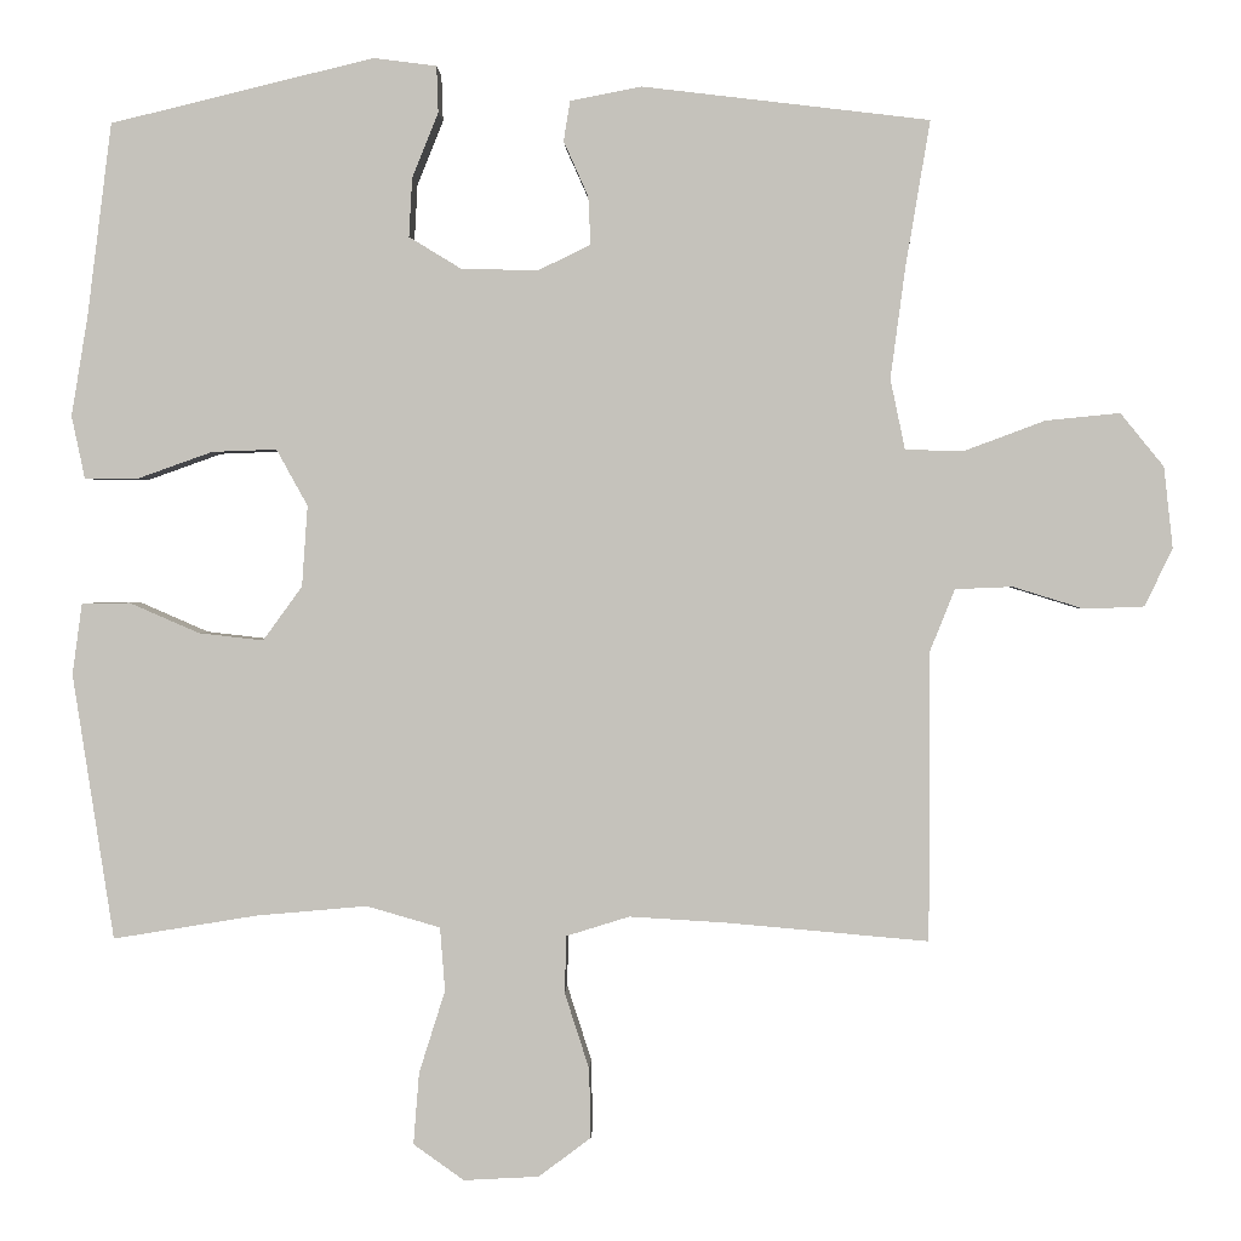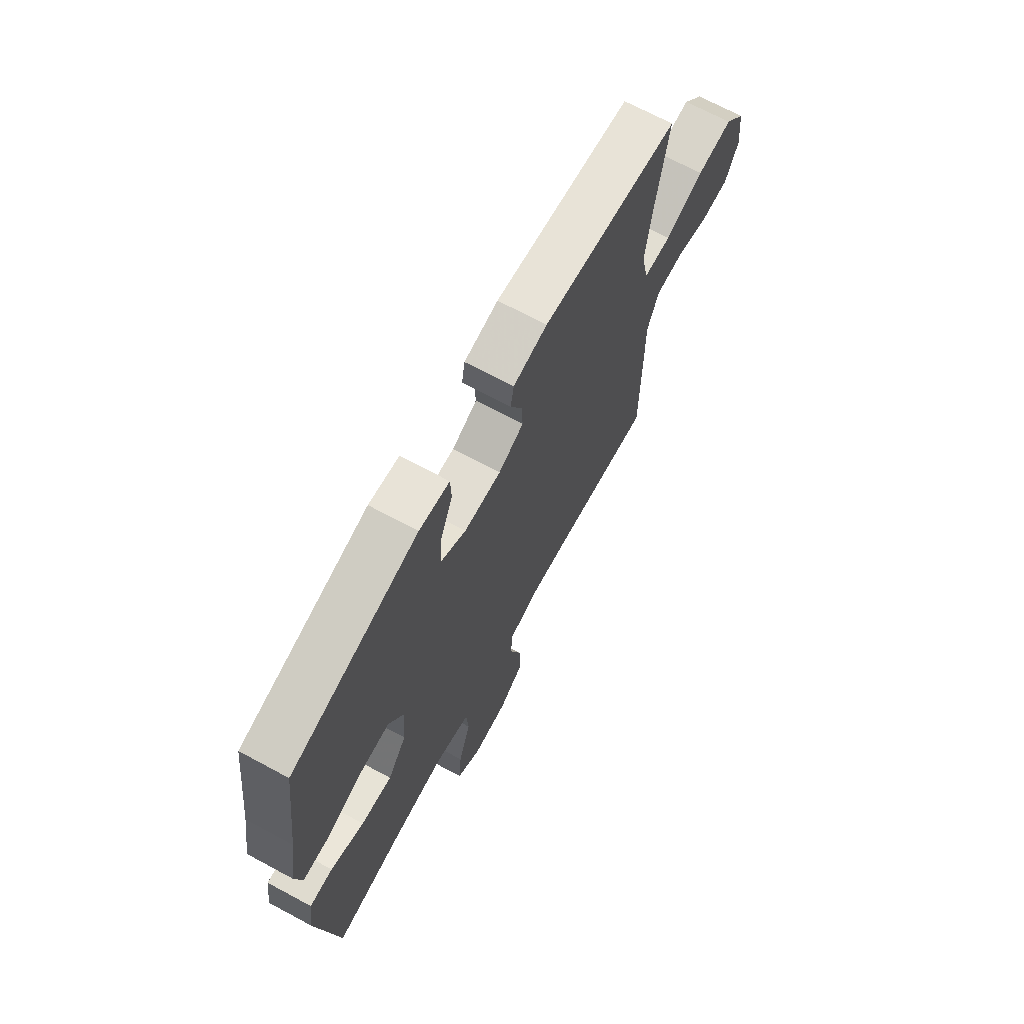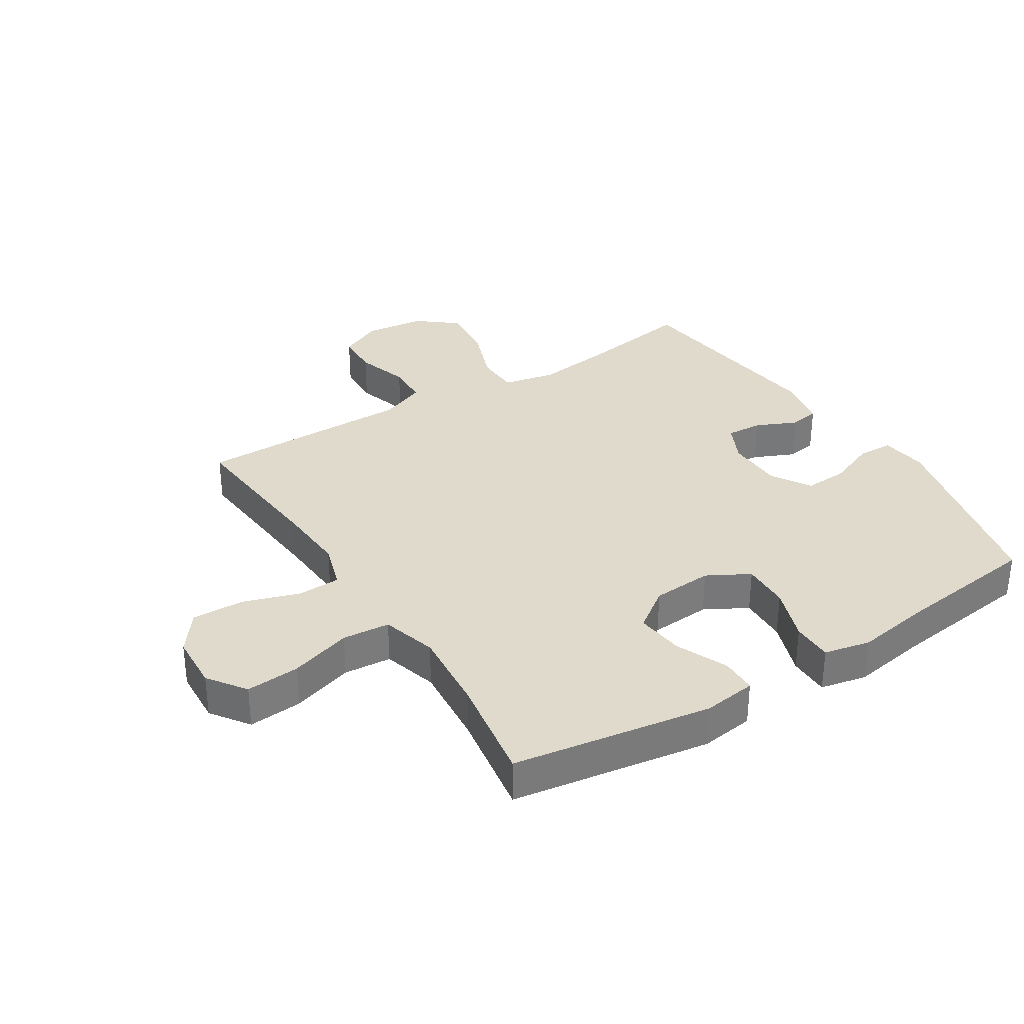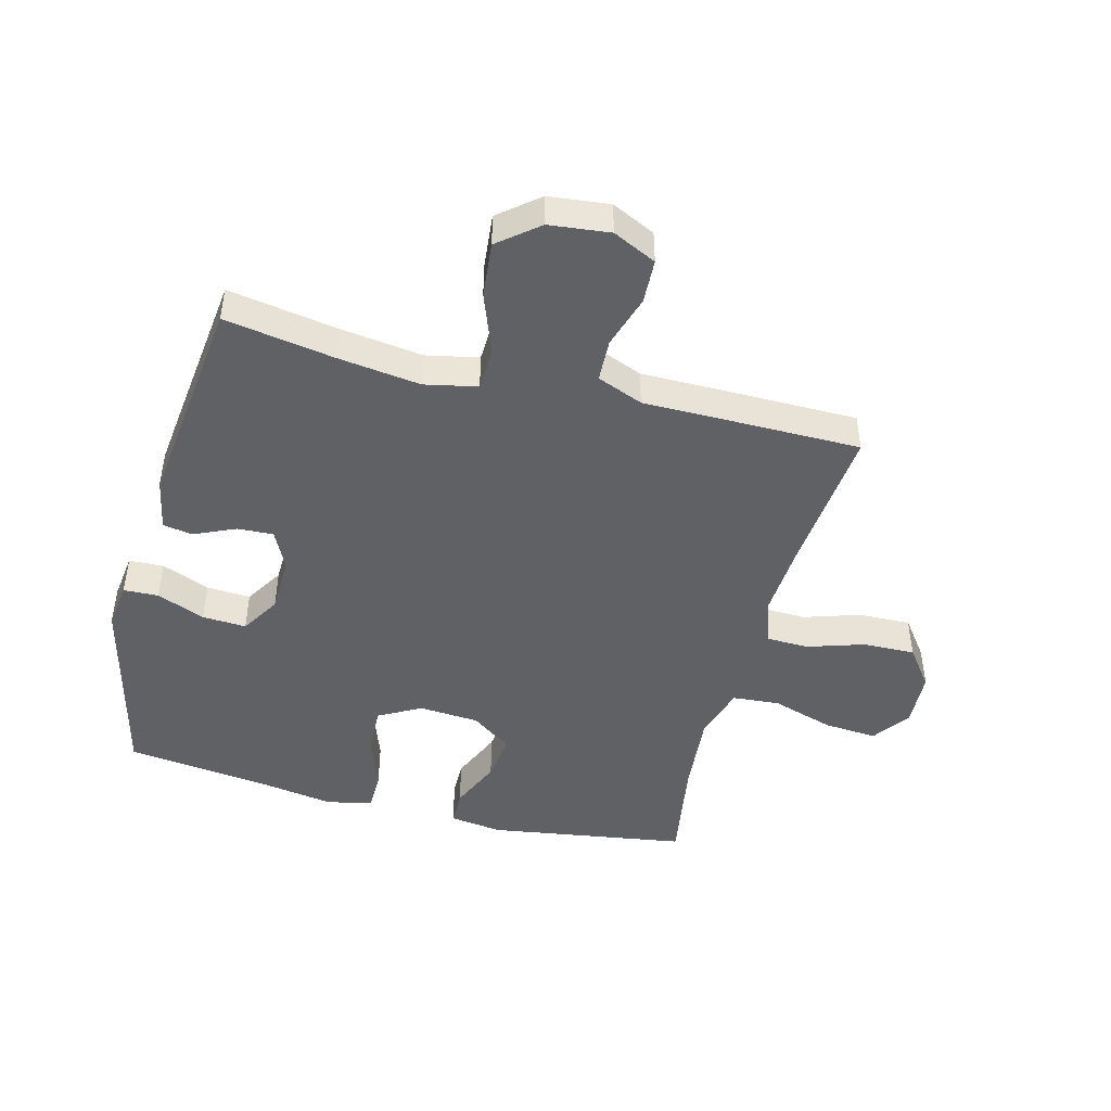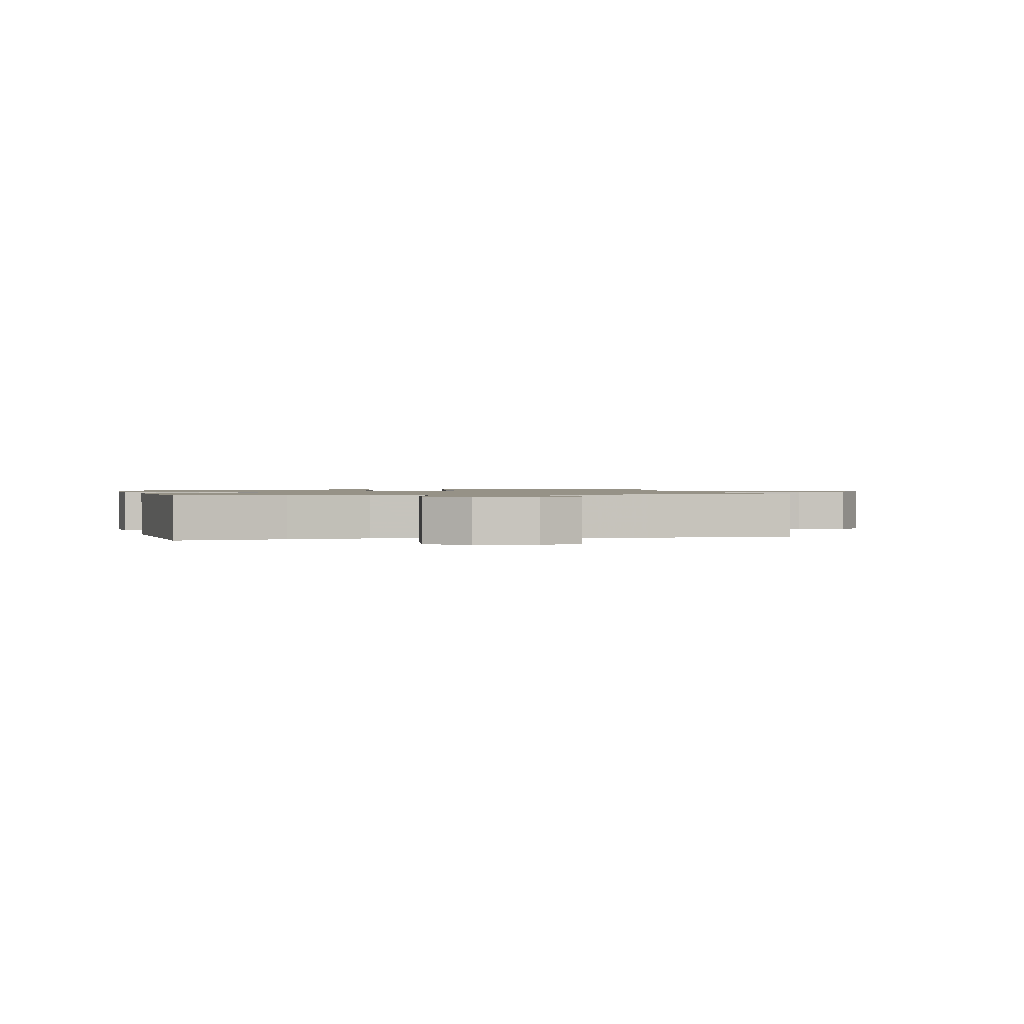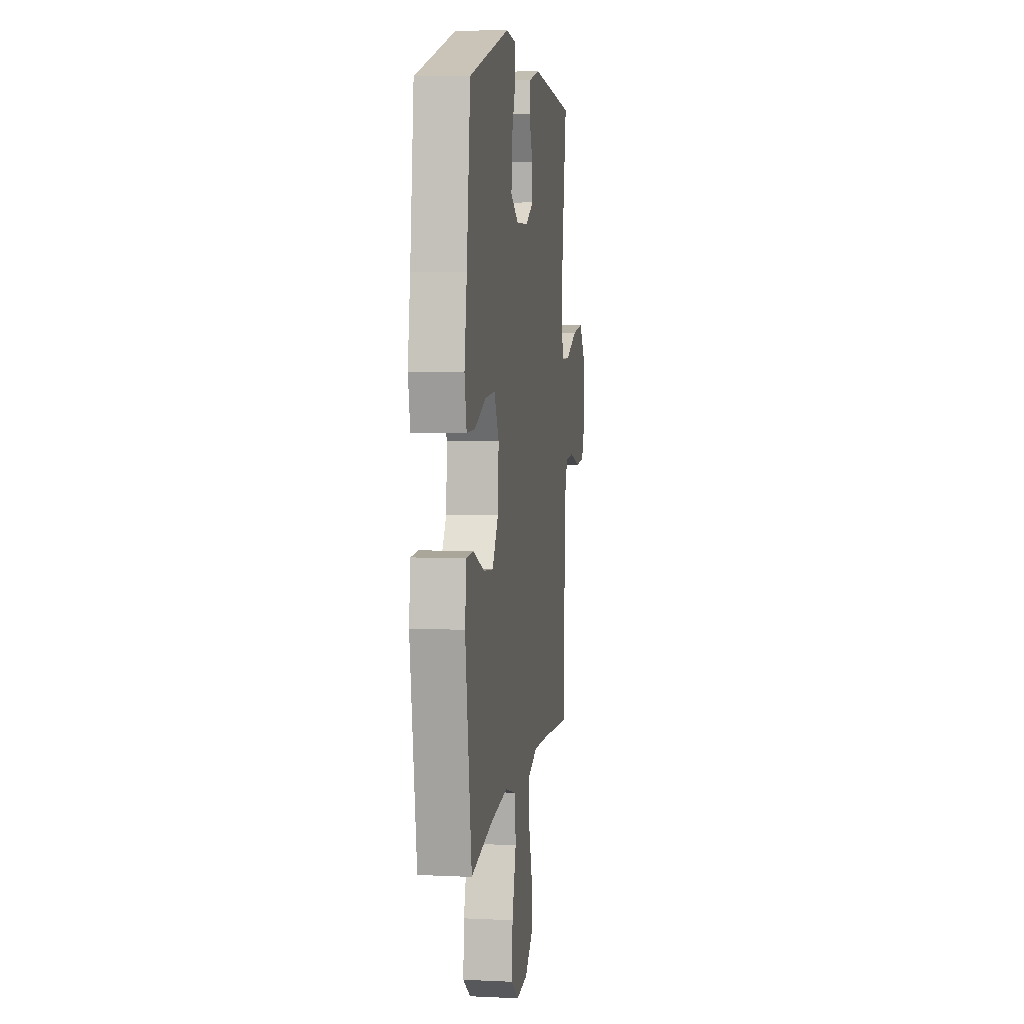
<metadata>
{"format":"obj","ext":"obj","renderer":"f3d","projection":"perspective","resolution":1024,"background":"white","views":[{"elev":1.1,"azim":1.5,"up":"+Z"},{"elev":69.5,"azim":-61.7,"up":"+Z"},{"elev":33.1,"azim":-122.2,"up":"+Y"},{"elev":-46.0,"azim":75.4,"up":"+Y"},{"elev":1.1,"azim":79.0,"up":"+Y"},{"elev":6.8,"azim":-82.1,"up":"+Z"}]}
</metadata>
<code>
v -0.5 0.07 0.5
v -0.178 0.07 0.578
v -0.101 0.07 0.568
v -0.099 0.07 0.511
v -0.131 0.07 0.432
v -0.135 0.07 0.36
v -0.071 0.07 0.321
v 0.023 0.07 0.319
v 0.087 0.07 0.35
v 0.084 0.07 0.409
v 0.054 0.07 0.476
v 0.062 0.07 0.525
v 0.149 0.07 0.542
v 0.5 0.07 0.5
v 0.47 0.07 0.321
v 0.452 0.07 0.186
v 0.47 0.07 0.1
v 0.541 0.07 0.098
v 0.64 0.07 0.135
v 0.731 0.07 0.144
v 0.784 0.07 0.079
v 0.795 0.07 -0.02
v 0.761 0.07 -0.091
v 0.688 0.07 -0.094
v 0.601 0.07 -0.067
v 0.531 0.07 -0.07
v 0.501 0.07 -0.145
v 0.501 0.07 -0.26
v 0.5 0.07 -0.5
v 0.252 0.07 -0.478
v 0.134 0.07 -0.471
v 0.057 0.07 -0.495
v 0.055 0.07 -0.565
v 0.085 0.07 -0.658
v 0.087 0.07 -0.743
v 0.023 0.07 -0.791
v -0.069 0.07 -0.796
v -0.131 0.07 -0.752
v -0.124 0.07 -0.664
v -0.092 0.07 -0.563
v -0.098 0.07 -0.485
v -0.188 0.07 -0.459
v -0.323 0.07 -0.471
v -0.5 0.07 -0.5
v -0.55 0.07 -0.175
v -0.538 0.07 -0.088
v -0.479 0.07 -0.087
v -0.394 0.07 -0.124
v -0.315 0.07 -0.133
v -0.267 0.07 -0.067
v -0.26 0.07 0.032
v -0.298 0.07 0.101
v -0.377 0.07 0.098
v -0.467 0.07 0.066
v -0.534 0.07 0.066
v -0.55 0.07 0.142
v -0.53 0.07 0.263
v -0.5 0 0.5
v -0.178 0 0.578
v -0.101 0 0.568
v -0.099 0 0.511
v -0.131 0 0.432
v -0.135 0 0.36
v -0.071 0 0.321
v 0.023 0 0.319
v 0.087 0 0.35
v 0.084 0 0.409
v 0.054 0 0.476
v 0.062 0 0.525
v 0.149 0 0.542
v 0.5 0 0.5
v 0.47 0 0.321
v 0.452 0 0.186
v 0.47 0 0.1
v 0.541 0 0.098
v 0.64 0 0.135
v 0.731 0 0.144
v 0.784 0 0.079
v 0.795 0 -0.02
v 0.761 0 -0.091
v 0.688 0 -0.094
v 0.601 0 -0.067
v 0.531 0 -0.07
v 0.501 0 -0.145
v 0.501 0 -0.26
v 0.5 0 -0.5
v 0.252 0 -0.478
v 0.134 0 -0.471
v 0.057 0 -0.495
v 0.055 0 -0.565
v 0.085 0 -0.658
v 0.087 0 -0.743
v 0.023 0 -0.791
v -0.069 0 -0.796
v -0.131 0 -0.752
v -0.124 0 -0.664
v -0.092 0 -0.563
v -0.098 0 -0.485
v -0.188 0 -0.459
v -0.323 0 -0.471
v -0.5 0 -0.5
v -0.55 0 -0.175
v -0.538 0 -0.088
v -0.479 0 -0.087
v -0.394 0 -0.124
v -0.315 0 -0.133
v -0.267 0 -0.067
v -0.26 0 0.032
v -0.298 0 0.101
v -0.377 0 0.098
v -0.467 0 0.066
v -0.534 0 0.066
v -0.55 0 0.142
v -0.53 0 0.263
f 54 55 56 57
f 53 54 57 1
f 52 53 1 2
f 51 52 2 3
f 50 51 3
f 45 46 47 48
f 43 44 45 48
f 42 43 48 49
f 41 42 49 50
f 37 38 39 40
f 37 40 41
f 36 37 41
f 33 34 35 36
f 32 33 36 41
f 31 32 41 50
f 27 28 29 30
f 26 27 30 31
f 22 23 24 25
f 22 25 26
f 21 22 26
f 18 19 20 21
f 17 18 21 26
f 12 13 14 15
f 10 11 12 15
f 9 10 15 16
f 8 9 16 17
f 3 4 5
f 50 3 5
f 50 5 6
f 31 50 6 7
f 17 26 31
f 7 8 17 31
f 114 113 112 111
f 58 114 111 110
f 59 58 110 109
f 60 59 109 108
f 60 108 107
f 105 104 103 102
f 105 102 101 100
f 106 105 100 99
f 107 106 99 98
f 97 96 95 94
f 98 97 94
f 98 94 93
f 93 92 91 90
f 98 93 90 89
f 107 98 89 88
f 87 86 85 84
f 88 87 84 83
f 82 81 80 79
f 83 82 79
f 83 79 78
f 78 77 76 75
f 83 78 75 74
f 72 71 70 69
f 72 69 68 67
f 73 72 67 66
f 74 73 66 65
f 62 61 60
f 62 60 107
f 63 62 107
f 64 63 107 88
f 88 83 74
f 88 74 65 64
f 1 58 59 2
f 2 59 60 3
f 3 60 61 4
f 4 61 62 5
f 5 62 63 6
f 6 63 64 7
f 7 64 65 8
f 8 65 66 9
f 9 66 67 10
f 10 67 68 11
f 11 68 69 12
f 12 69 70 13
f 13 70 71 14
f 14 71 72 15
f 15 72 73 16
f 16 73 74 17
f 17 74 75 18
f 18 75 76 19
f 19 76 77 20
f 20 77 78 21
f 21 78 79 22
f 22 79 80 23
f 23 80 81 24
f 24 81 82 25
f 25 82 83 26
f 26 83 84 27
f 27 84 85 28
f 28 85 86 29
f 29 86 87 30
f 30 87 88 31
f 31 88 89 32
f 32 89 90 33
f 33 90 91 34
f 34 91 92 35
f 35 92 93 36
f 36 93 94 37
f 37 94 95 38
f 38 95 96 39
f 39 96 97 40
f 40 97 98 41
f 41 98 99 42
f 42 99 100 43
f 43 100 101 44
f 44 101 102 45
f 45 102 103 46
f 46 103 104 47
f 47 104 105 48
f 48 105 106 49
f 49 106 107 50
f 50 107 108 51
f 51 108 109 52
f 52 109 110 53
f 53 110 111 54
f 54 111 112 55
f 55 112 113 56
f 56 113 114 57
f 57 114 58 1

</code>
